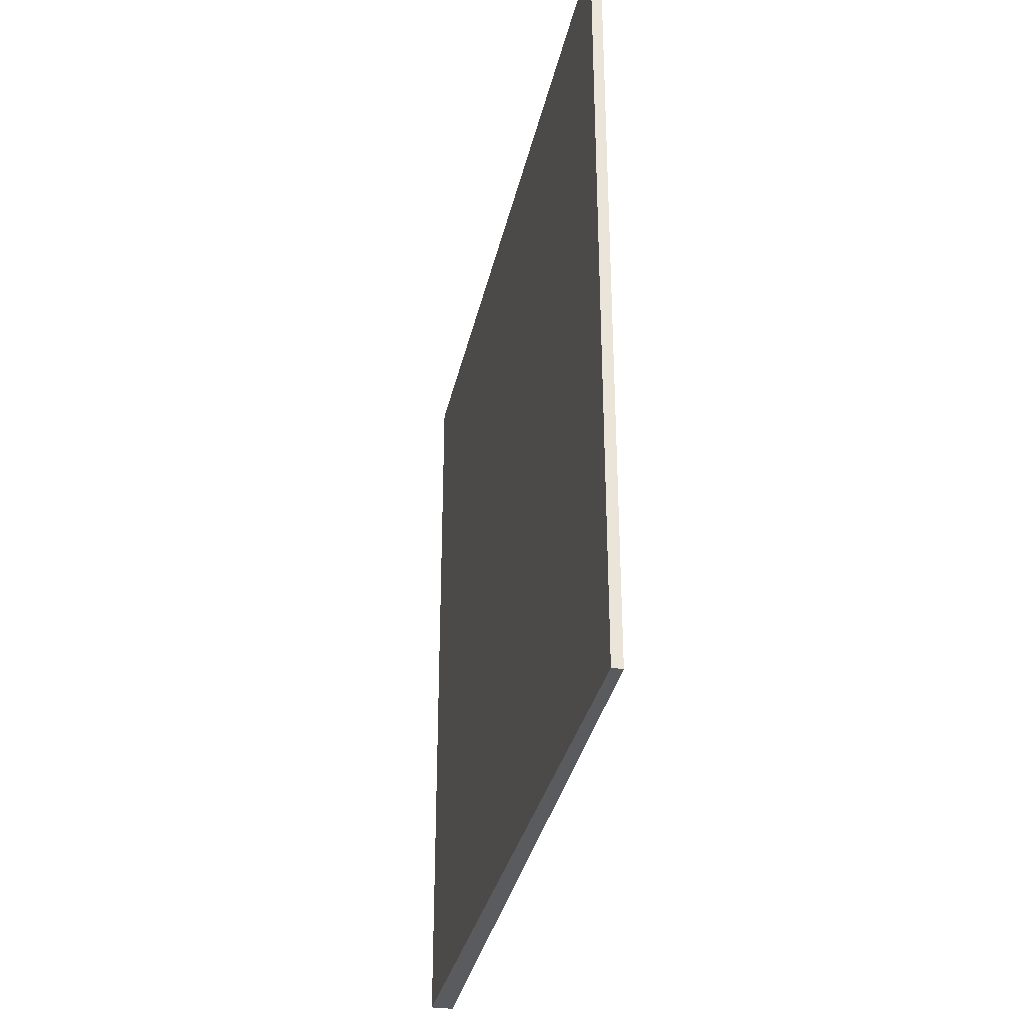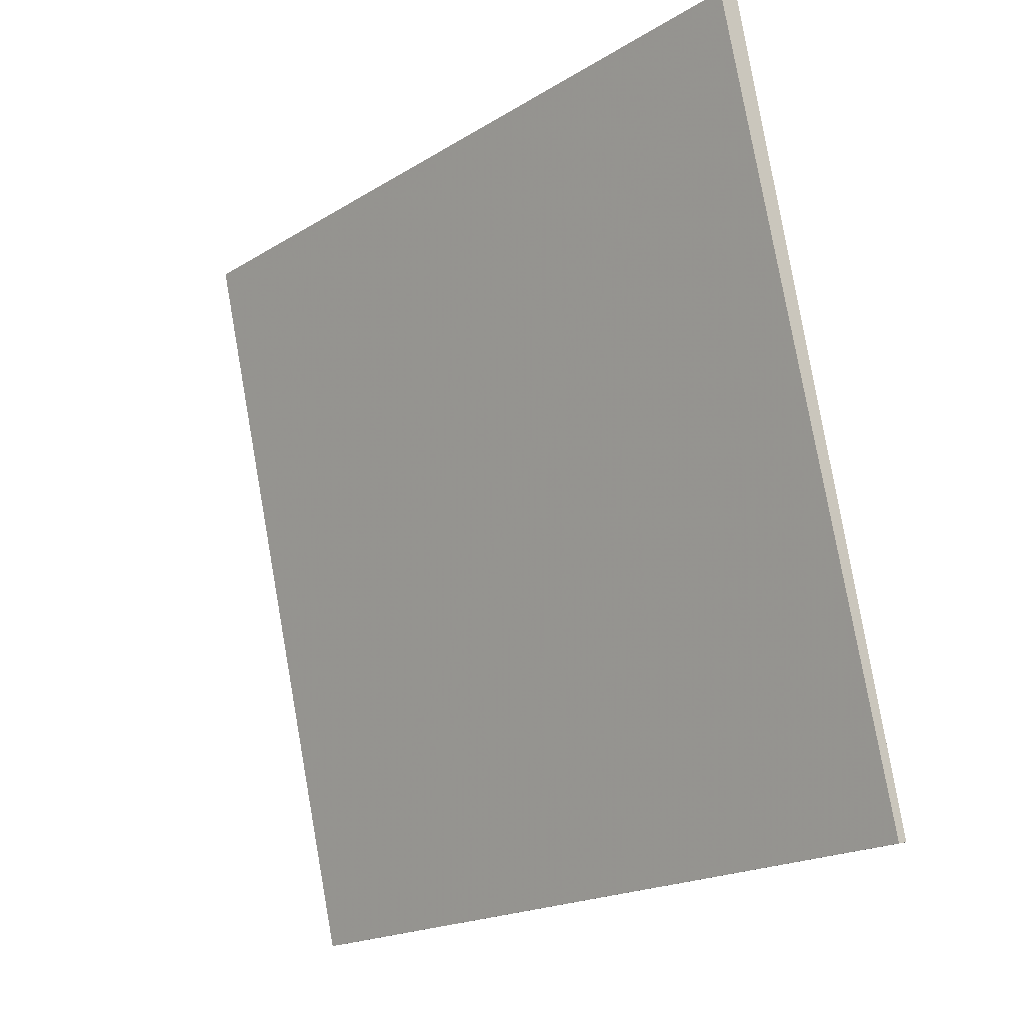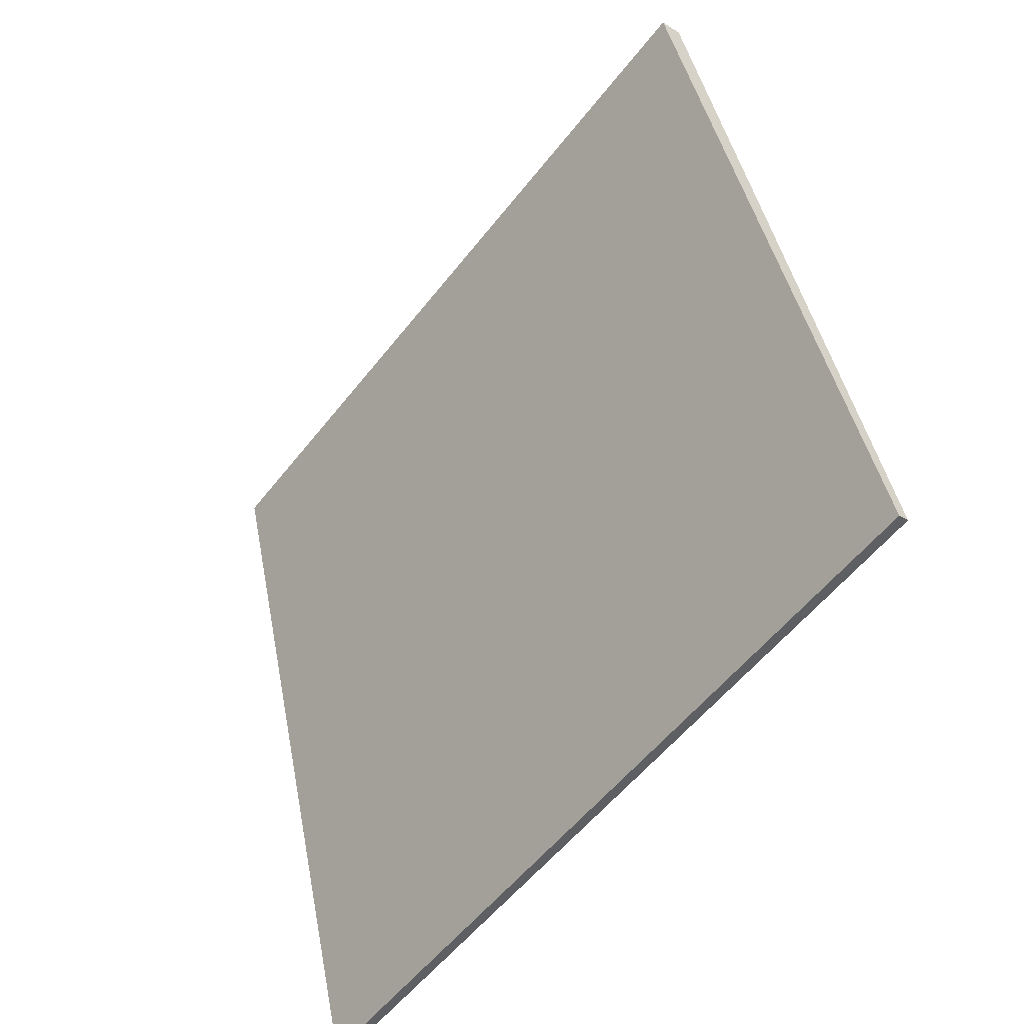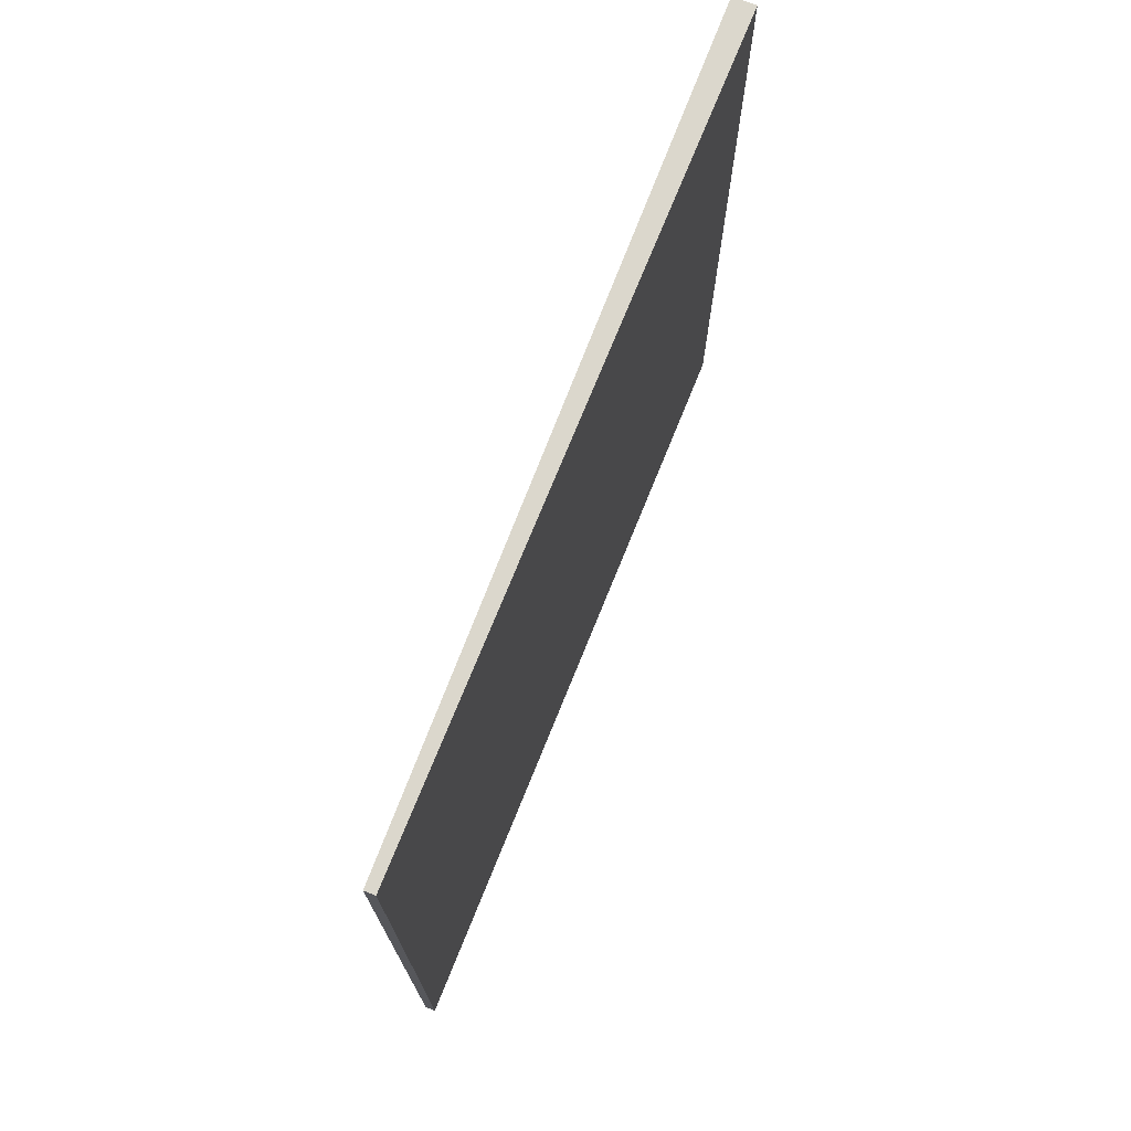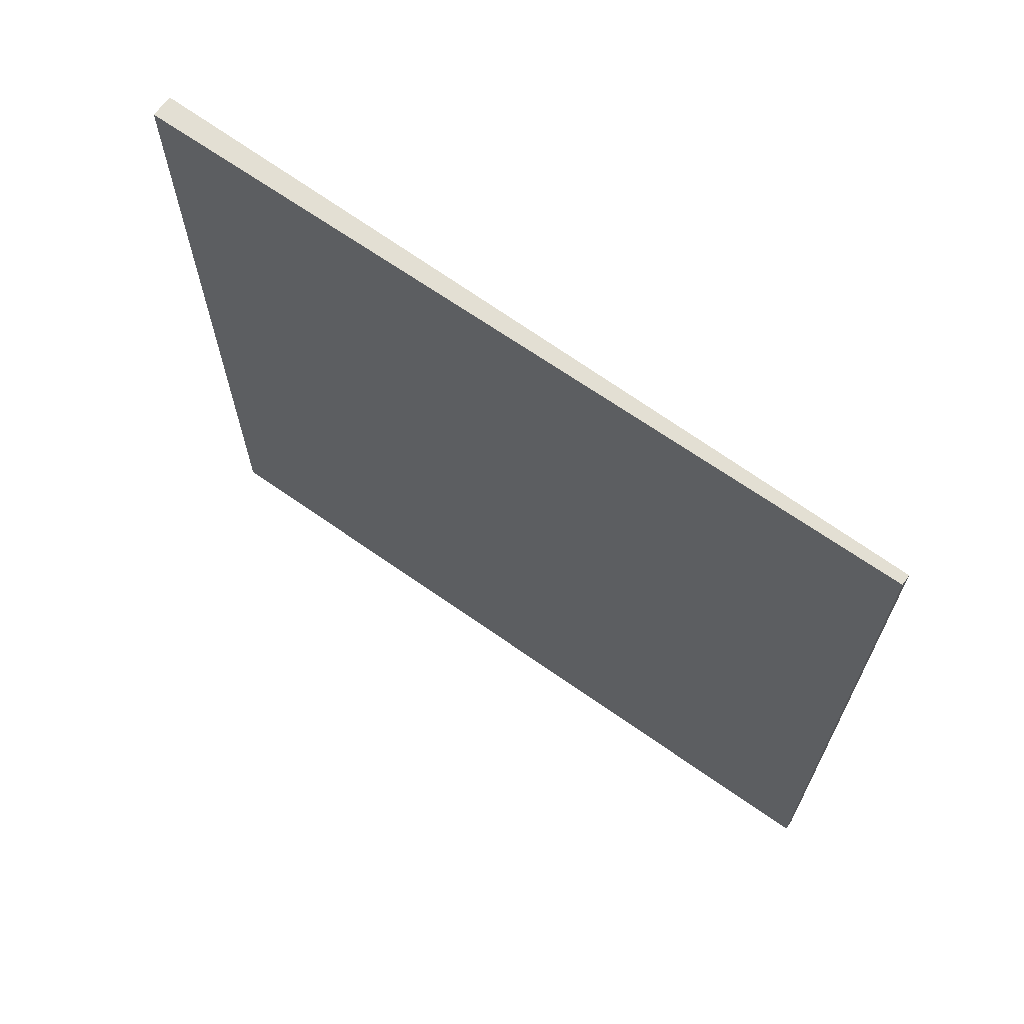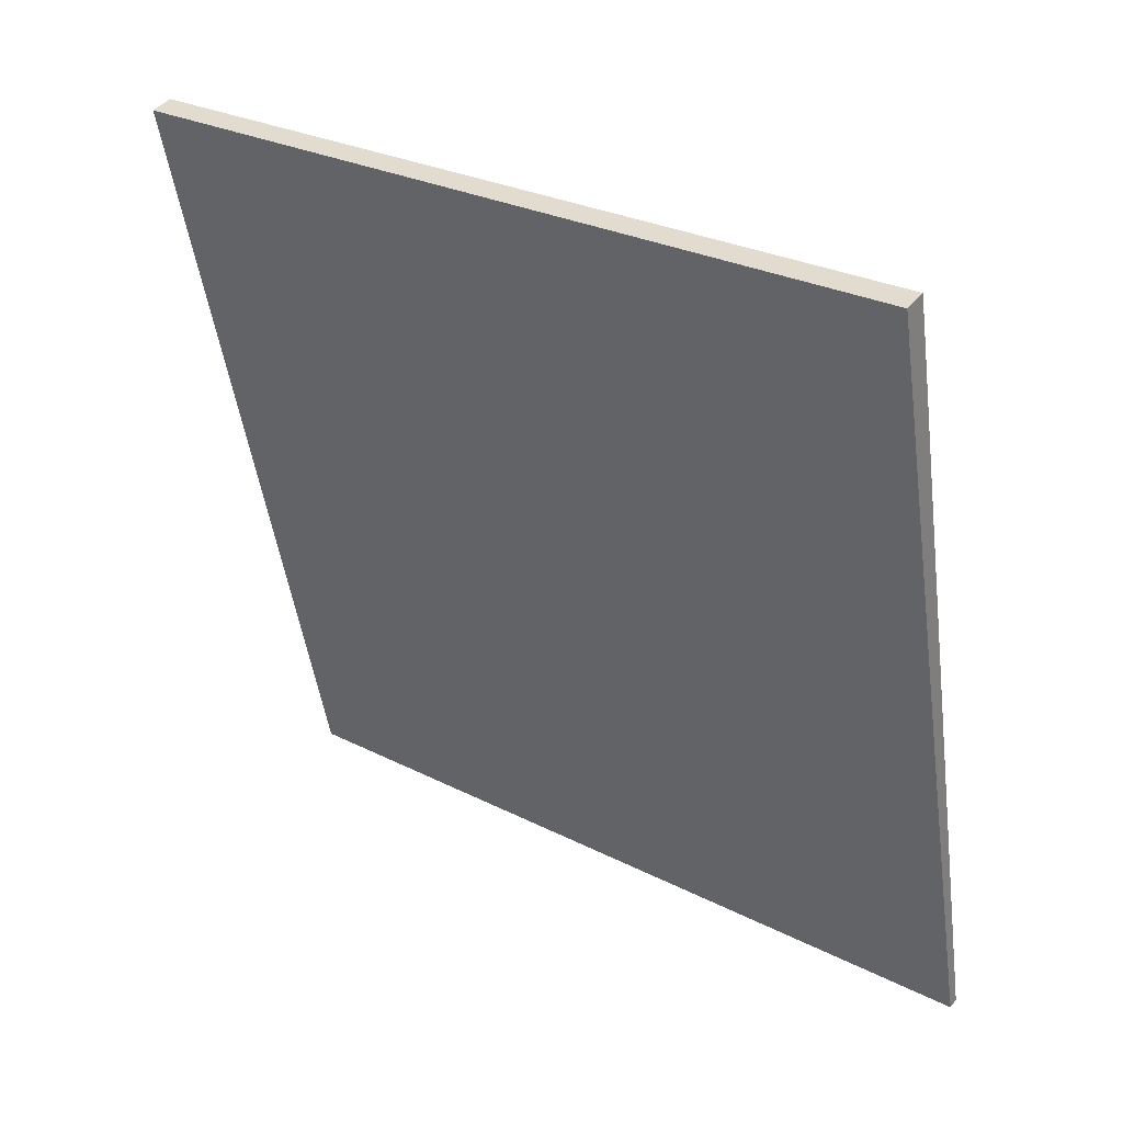
<metadata>
{"format":"obj","ext":"obj","renderer":"f3d","projection":"perspective","resolution":1024,"background":"white","views":[{"elev":-32.8,"azim":1.7,"up":"+Z"},{"elev":-20.0,"azim":-42.2,"up":"+Y"},{"elev":-55.7,"azim":-37.4,"up":"+Y"},{"elev":73.1,"azim":34.8,"up":"+Z"},{"elev":66.9,"azim":-41.0,"up":"+Z"},{"elev":28.2,"azim":-52.5,"up":"+Y"}]}
</metadata>
<code>
v -2.686 103.6 -3.506
v -2.686 103.6 3.506
v -2.597 103.6 -3.506
v -2.597 103.6 3.506
v -4.349 110.4 -3.506
v -4.349 110.4 3.506
v -4.152 110.5 -3.506
v -4.152 110.5 3.506
f 1 3 4
f 4 2 1
f 5 6 8
f 8 7 5
f 1 2 6
f 6 5 1
f 3 7 8
f 8 4 3
f 1 5 7
f 7 3 1
f 2 4 8
f 8 6 2

</code>
